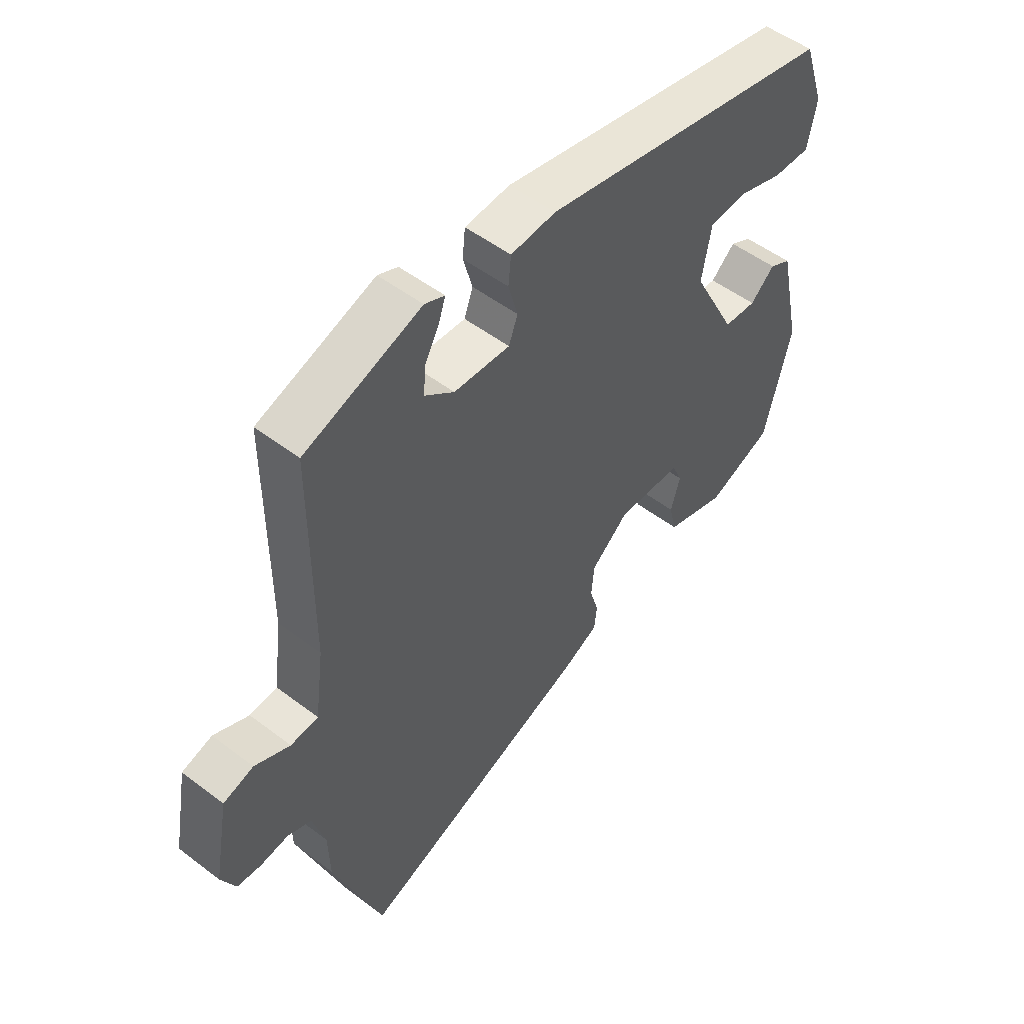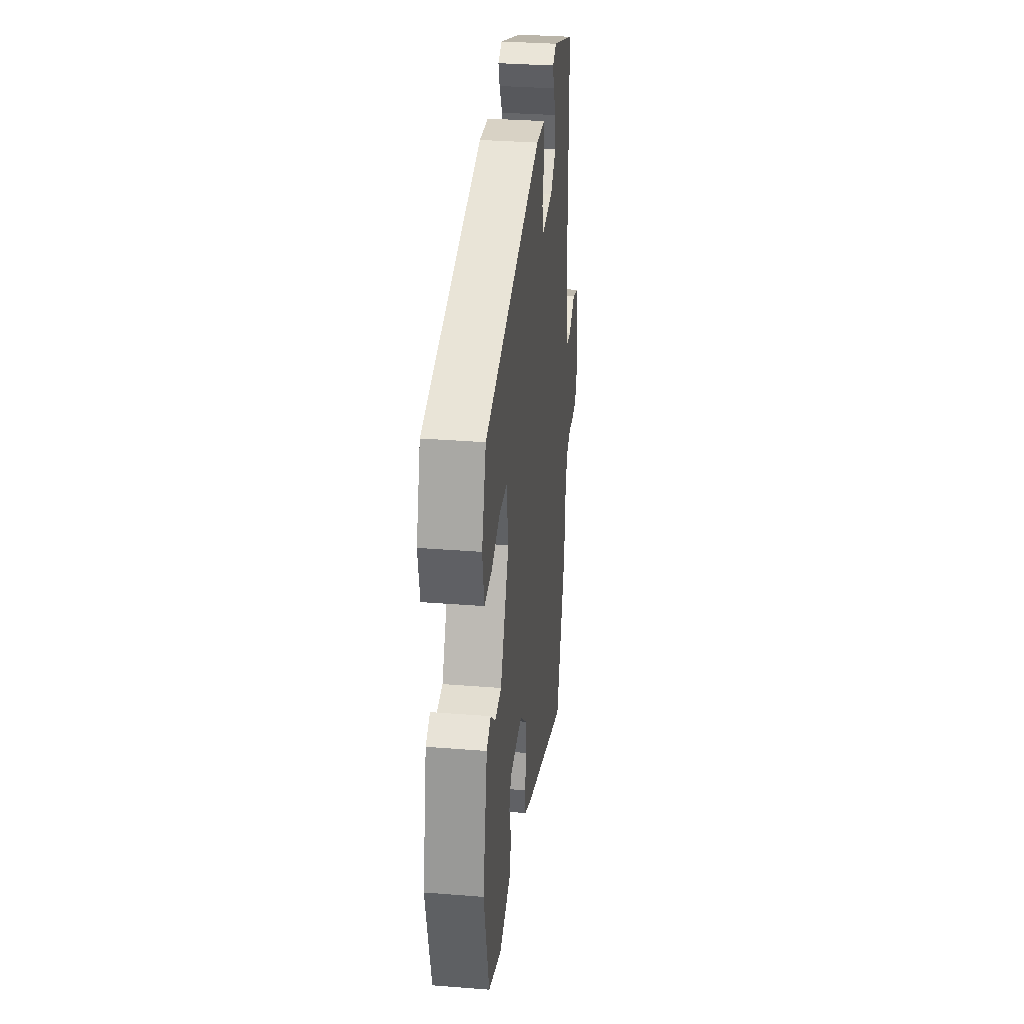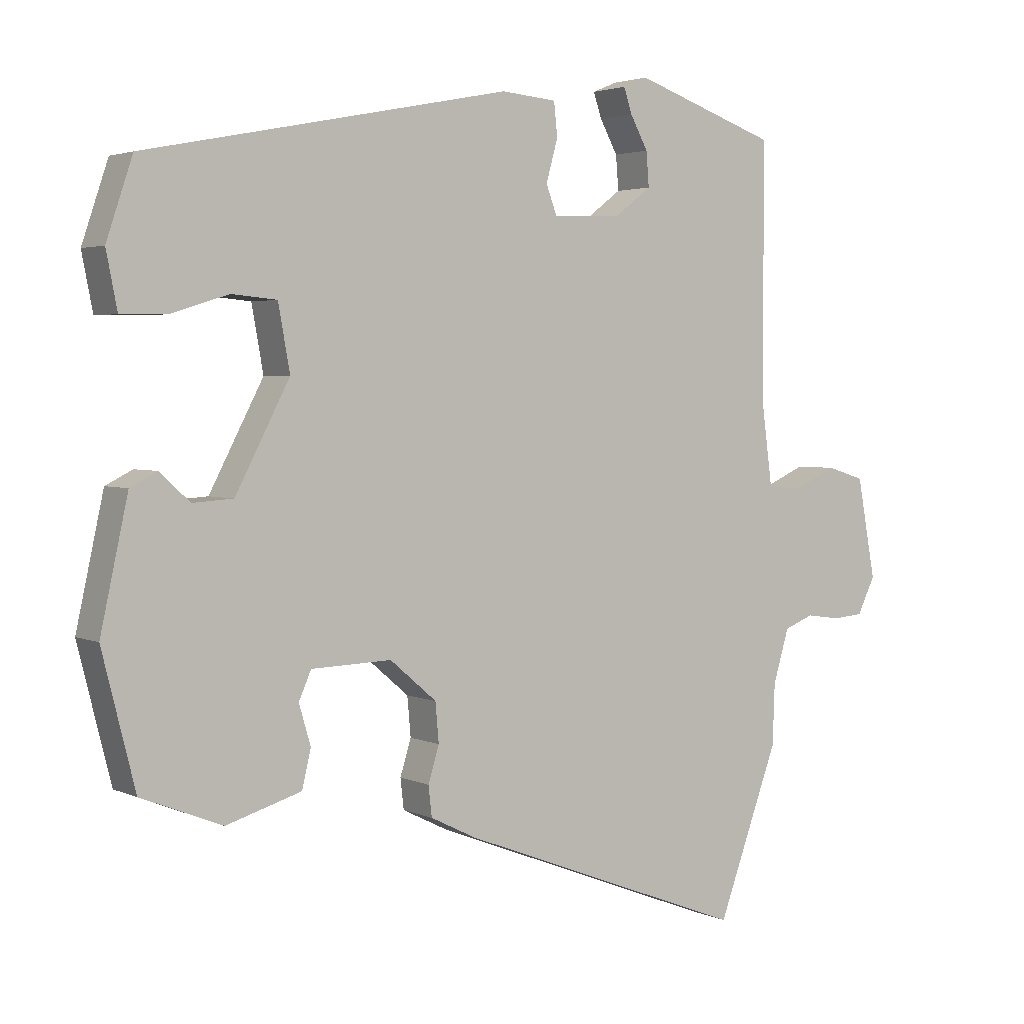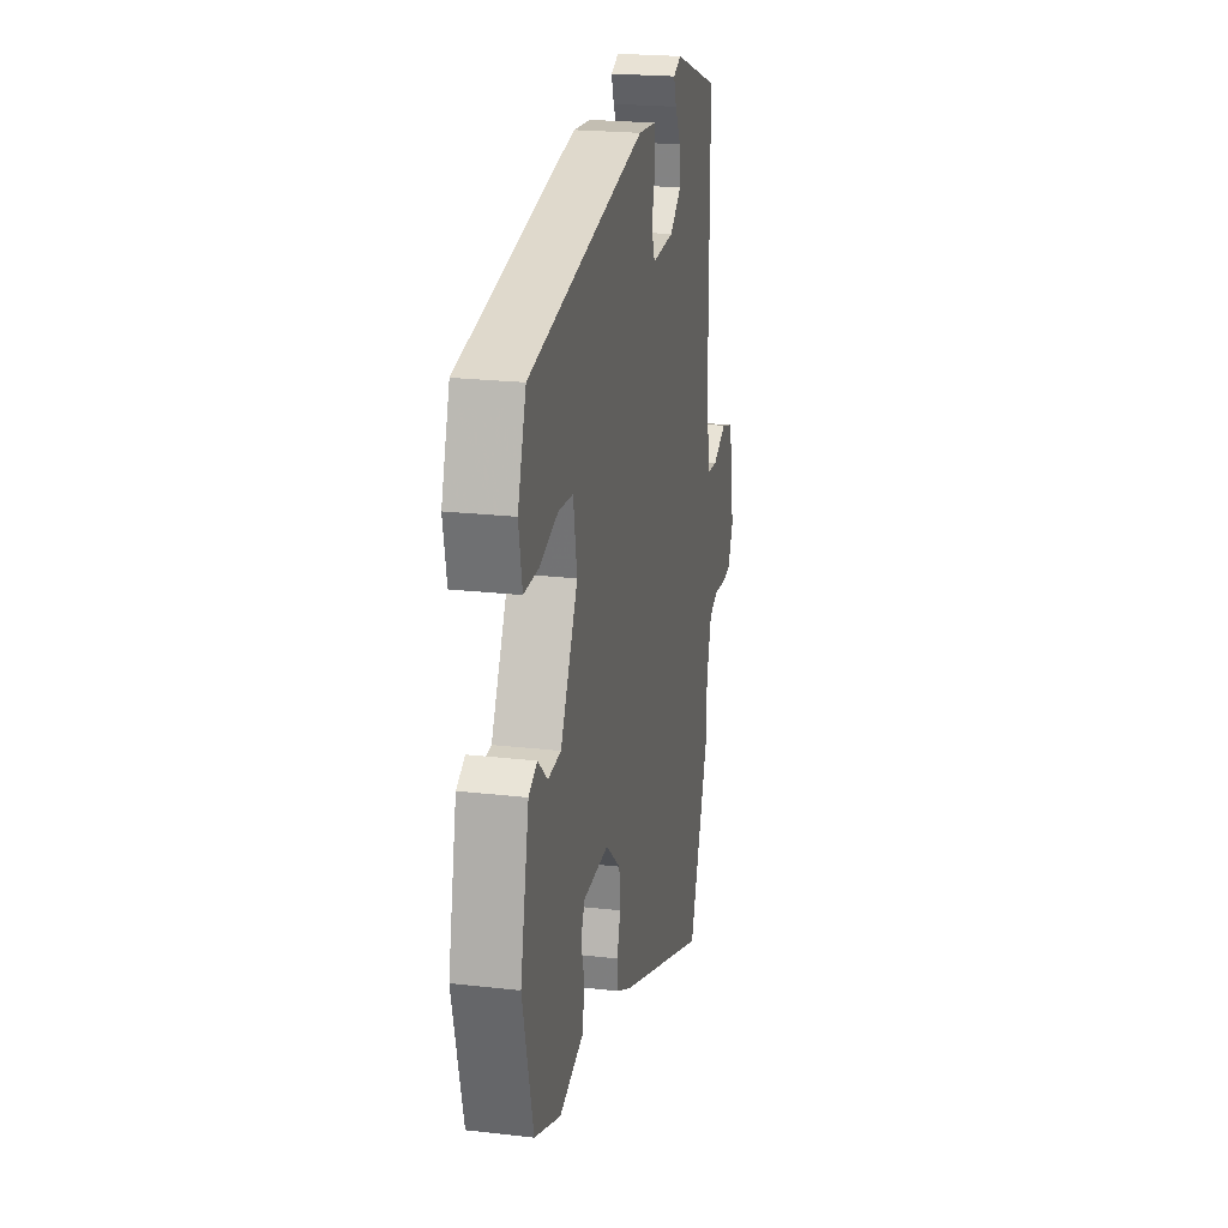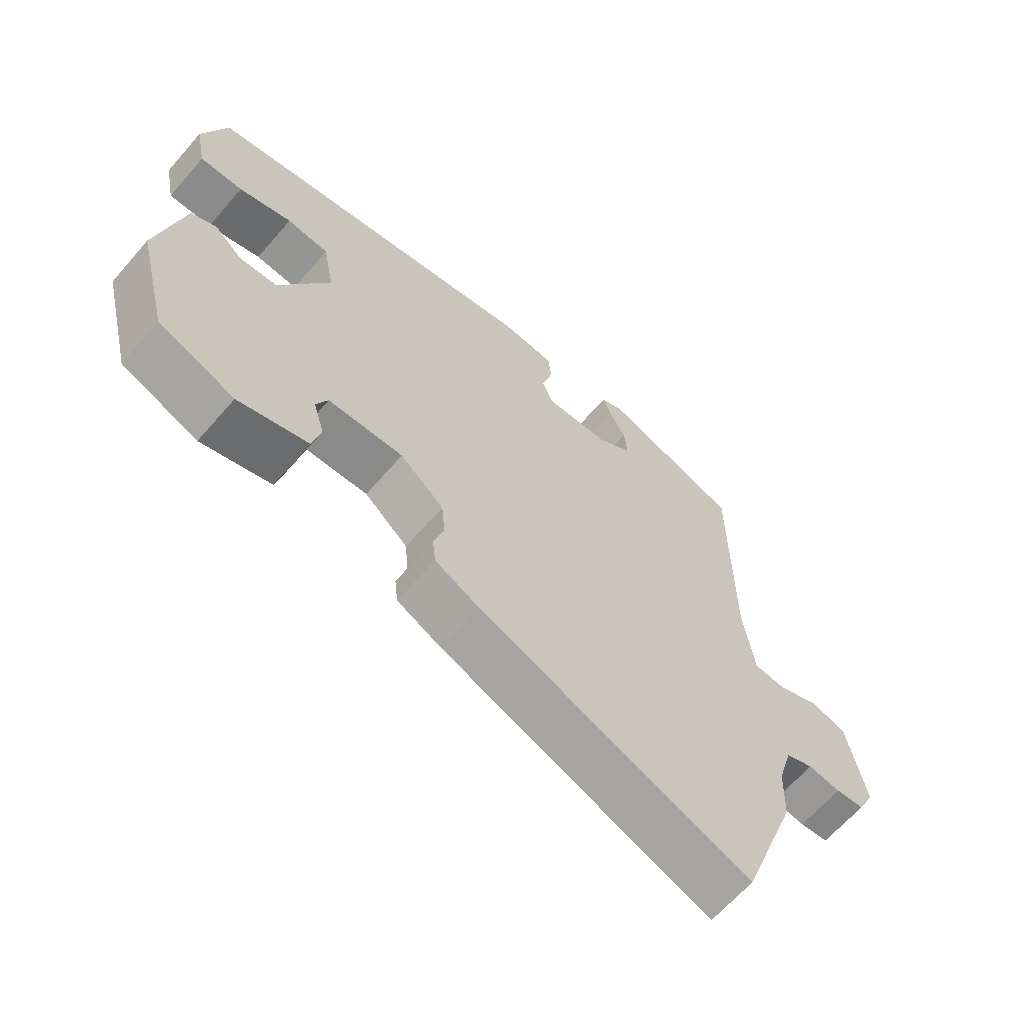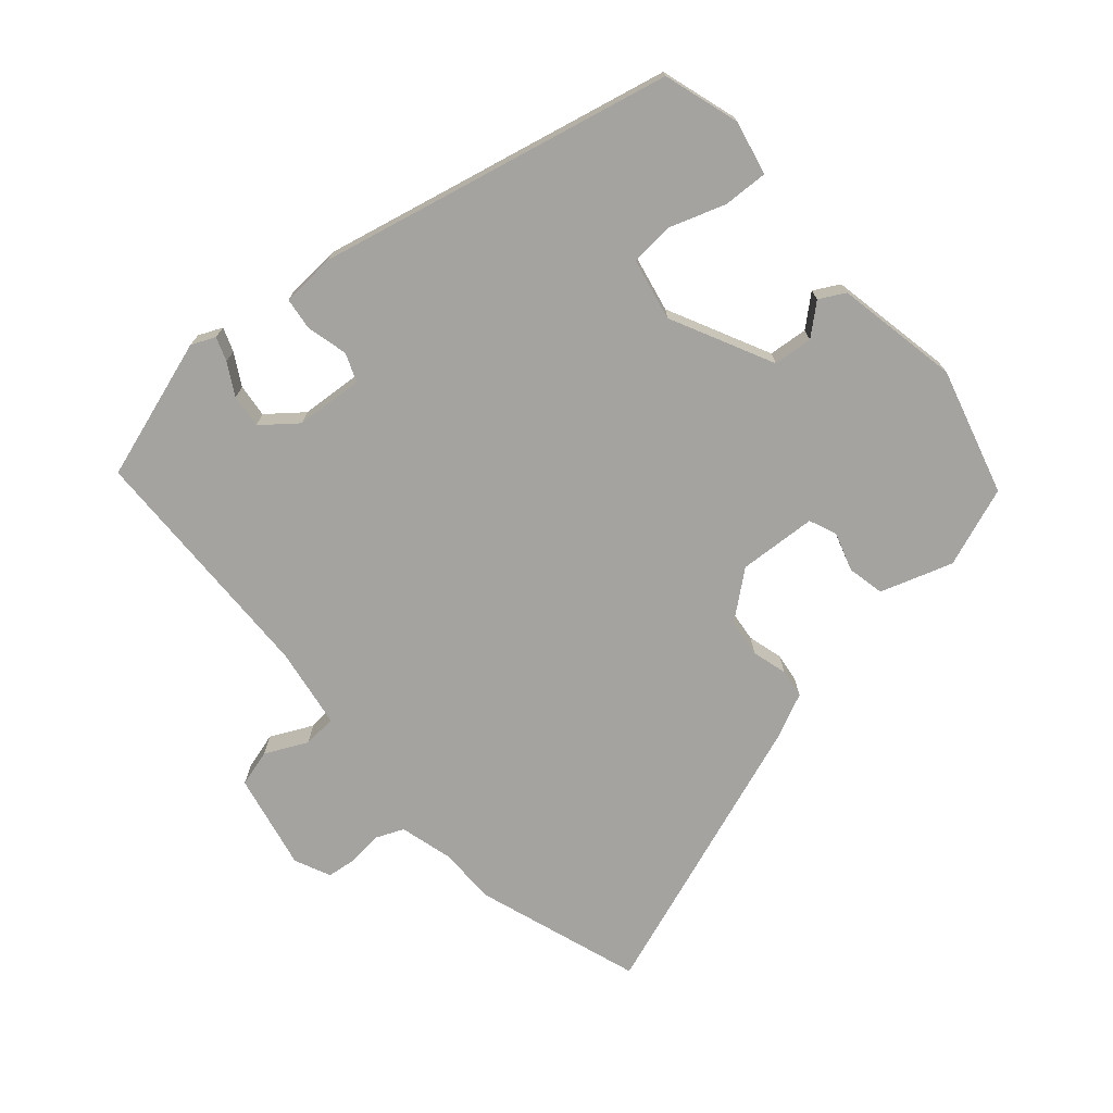
<metadata>
{"format":"obj","ext":"obj","renderer":"f3d","projection":"perspective","resolution":1024,"background":"white","views":[{"elev":51.5,"azim":-50.4,"up":"+Z"},{"elev":32.5,"azim":96.3,"up":"+Z"},{"elev":3.0,"azim":146.0,"up":"+Z"},{"elev":22.0,"azim":101.4,"up":"+Z"},{"elev":-64.5,"azim":139.1,"up":"+Z"},{"elev":-73.0,"azim":39.6,"up":"+Y"}]}
</metadata>
<code>
v -0.498 0.07 0.416
v -0.288 0.07 0.489
v -0.252 0.07 0.474
v -0.264 0.07 0.438
v -0.29 0.07 0.39
v -0.294 0.07 0.34
v -0.241 0.07 0.3
v -0.14 0.07 0.295
v -0.124 0.07 0.338
v -0.141 0.07 0.399
v -0.136 0.07 0.448
v -0.055 0.07 0.455
v 0.476 0.07 0.349
v 0.514 0.07 0.236
v 0.498 0.07 0.155
v 0.431 0.07 0.156
v 0.348 0.07 0.182
v 0.282 0.07 0.176
v 0.265 0.07 0.082
v 0.344 0.07 -0.069
v 0.403 0.07 -0.073
v 0.447 0.07 -0.033
v 0.486 0.07 -0.053
v 0.526 0.07 -0.236
v 0.478 0.07 -0.427
v 0.36 0.07 -0.474
v 0.251 0.07 -0.441
v 0.238 0.07 -0.386
v 0.255 0.07 -0.328
v 0.237 0.07 -0.287
v 0.12 0.07 -0.283
v 0.052 0.07 -0.341
v 0.047 0.07 -0.398
v 0.063 0.07 -0.45
v 0.058 0.07 -0.494
v -0.009 0.07 -0.527
v -0.431 0.07 -0.689
v -0.52 0.07 -0.446
v -0.523 0.07 -0.358
v -0.546 0.07 -0.28
v -0.589 0.07 -0.263
v -0.64 0.07 -0.27
v -0.684 0.07 -0.266
v -0.71 0.07 -0.213
v -0.683 0.07 -0.067
v -0.628 0.07 -0.05
v -0.564 0.07 -0.079
v -0.514 0.07 -0.074
v -0.498 0.07 0.047
v -0.498 0 0.416
v -0.288 0 0.489
v -0.252 0 0.474
v -0.264 0 0.438
v -0.29 0 0.39
v -0.294 0 0.34
v -0.241 0 0.3
v -0.14 0 0.295
v -0.124 0 0.338
v -0.141 0 0.399
v -0.136 0 0.448
v -0.055 0 0.455
v 0.476 0 0.349
v 0.514 0 0.236
v 0.498 0 0.155
v 0.431 0 0.156
v 0.348 0 0.182
v 0.282 0 0.176
v 0.265 0 0.082
v 0.344 0 -0.069
v 0.403 0 -0.073
v 0.447 0 -0.033
v 0.486 0 -0.053
v 0.526 0 -0.236
v 0.478 0 -0.427
v 0.36 0 -0.474
v 0.251 0 -0.441
v 0.238 0 -0.386
v 0.255 0 -0.328
v 0.237 0 -0.287
v 0.12 0 -0.283
v 0.052 0 -0.341
v 0.047 0 -0.398
v 0.063 0 -0.45
v 0.058 0 -0.494
v -0.009 0 -0.527
v -0.431 0 -0.689
v -0.52 0 -0.446
v -0.523 0 -0.358
v -0.546 0 -0.28
v -0.589 0 -0.263
v -0.64 0 -0.27
v -0.684 0 -0.266
v -0.71 0 -0.213
v -0.683 0 -0.067
v -0.628 0 -0.05
v -0.564 0 -0.079
v -0.514 0 -0.074
v -0.498 0 0.047
f 44 45 46 47
f 44 47 48
f 41 42 43 44
f 40 41 44 48
f 39 40 48
f 38 39 48 49
f 36 37 38 49
f 33 34 35 36
f 32 33 36 49
f 26 27 28 29
f 26 29 30
f 25 26 30
f 24 25 30
f 21 22 23 24
f 20 21 24 30
f 19 20 30 31
f 14 15 16 17
f 14 17 18
f 13 14 18
f 12 13 18
f 9 10 11 12
f 8 9 12 18
f 7 8 18 19
f 2 3 4 5
f 2 5 6
f 1 2 6
f 49 1 6 7
f 31 32 49
f 7 19 31 49
f 96 95 94 93
f 97 96 93
f 93 92 91 90
f 97 93 90 89
f 97 89 88
f 98 97 88 87
f 98 87 86 85
f 85 84 83 82
f 98 85 82 81
f 78 77 76 75
f 79 78 75
f 79 75 74
f 79 74 73
f 73 72 71 70
f 79 73 70 69
f 80 79 69 68
f 66 65 64 63
f 67 66 63
f 67 63 62
f 67 62 61
f 61 60 59 58
f 67 61 58 57
f 68 67 57 56
f 54 53 52 51
f 55 54 51
f 55 51 50
f 56 55 50 98
f 98 81 80
f 98 80 68 56
f 1 50 51 2
f 2 51 52 3
f 3 52 53 4
f 4 53 54 5
f 5 54 55 6
f 6 55 56 7
f 7 56 57 8
f 8 57 58 9
f 9 58 59 10
f 10 59 60 11
f 11 60 61 12
f 12 61 62 13
f 13 62 63 14
f 14 63 64 15
f 15 64 65 16
f 16 65 66 17
f 17 66 67 18
f 18 67 68 19
f 19 68 69 20
f 20 69 70 21
f 21 70 71 22
f 22 71 72 23
f 23 72 73 24
f 24 73 74 25
f 25 74 75 26
f 26 75 76 27
f 27 76 77 28
f 28 77 78 29
f 29 78 79 30
f 30 79 80 31
f 31 80 81 32
f 32 81 82 33
f 33 82 83 34
f 34 83 84 35
f 35 84 85 36
f 36 85 86 37
f 37 86 87 38
f 38 87 88 39
f 39 88 89 40
f 40 89 90 41
f 41 90 91 42
f 42 91 92 43
f 43 92 93 44
f 44 93 94 45
f 45 94 95 46
f 46 95 96 47
f 47 96 97 48
f 48 97 98 49
f 49 98 50 1

</code>
